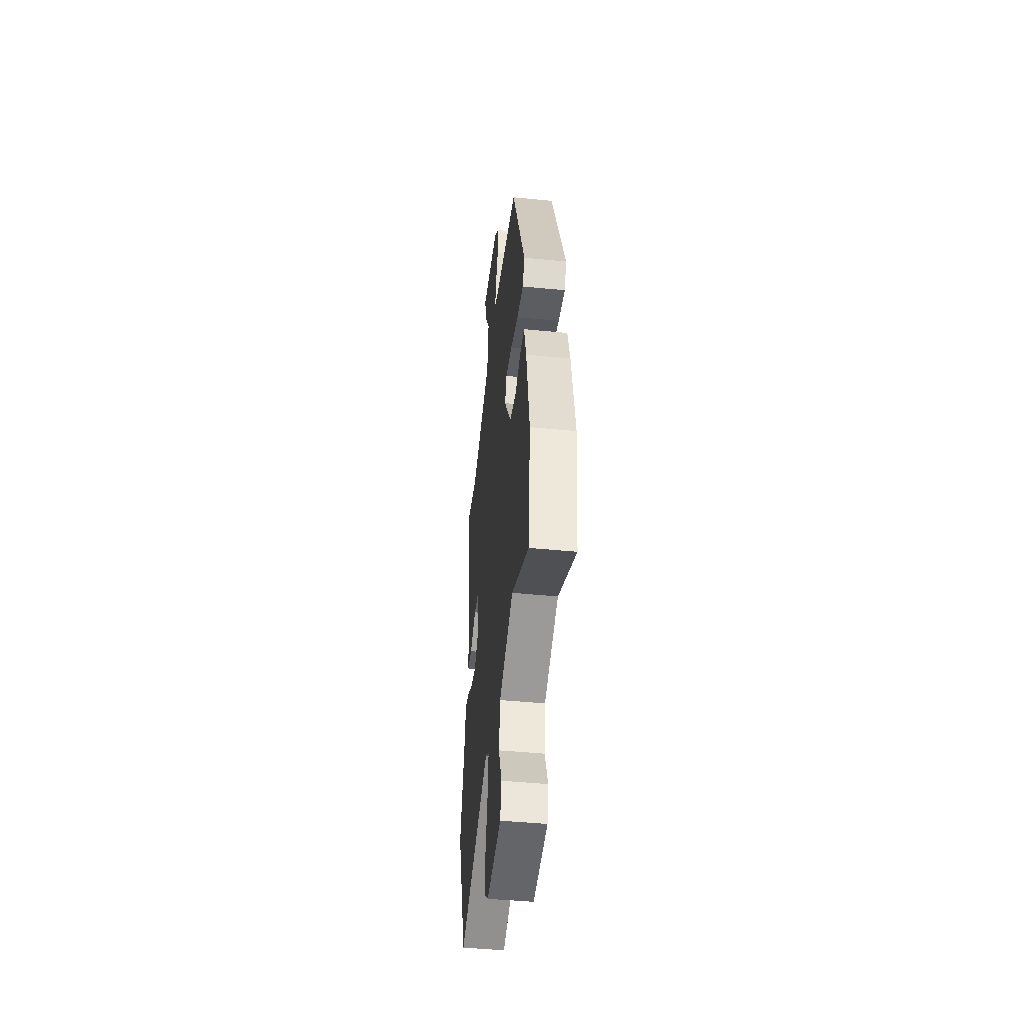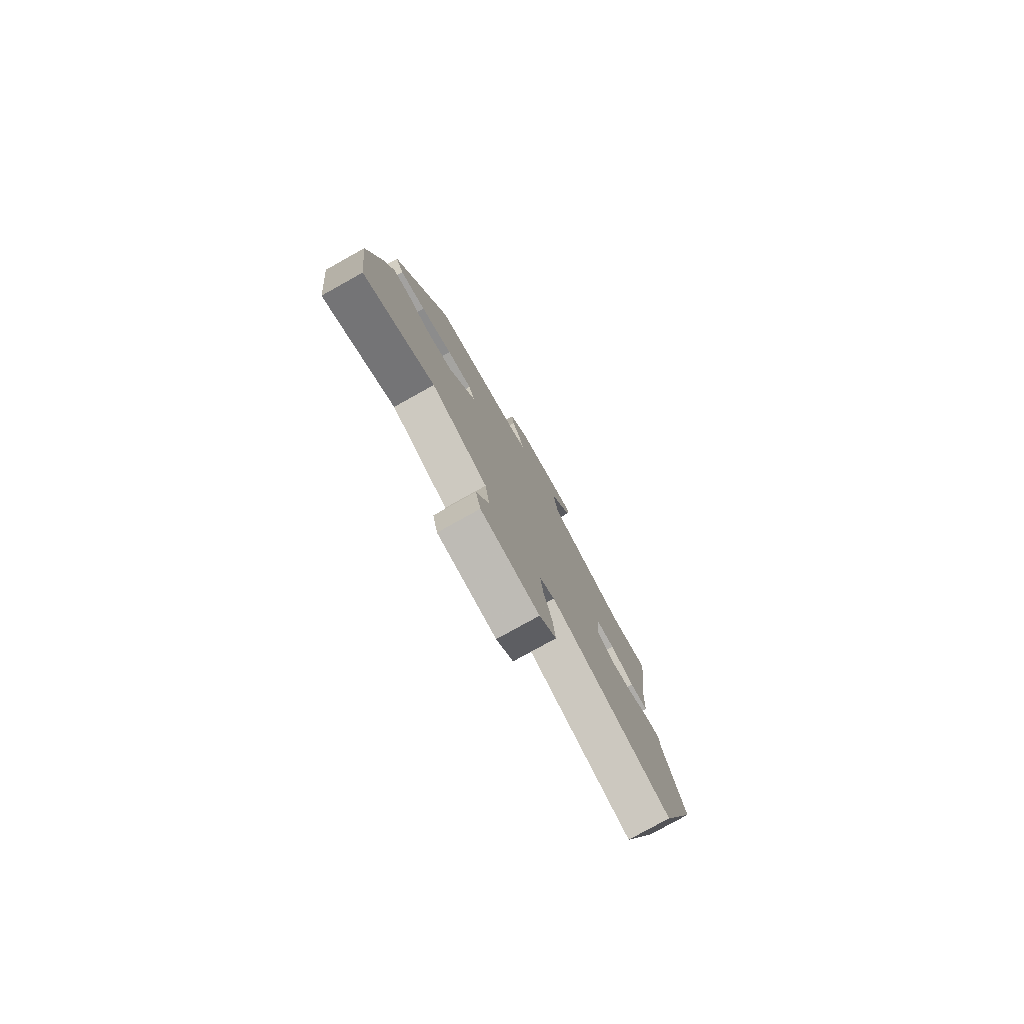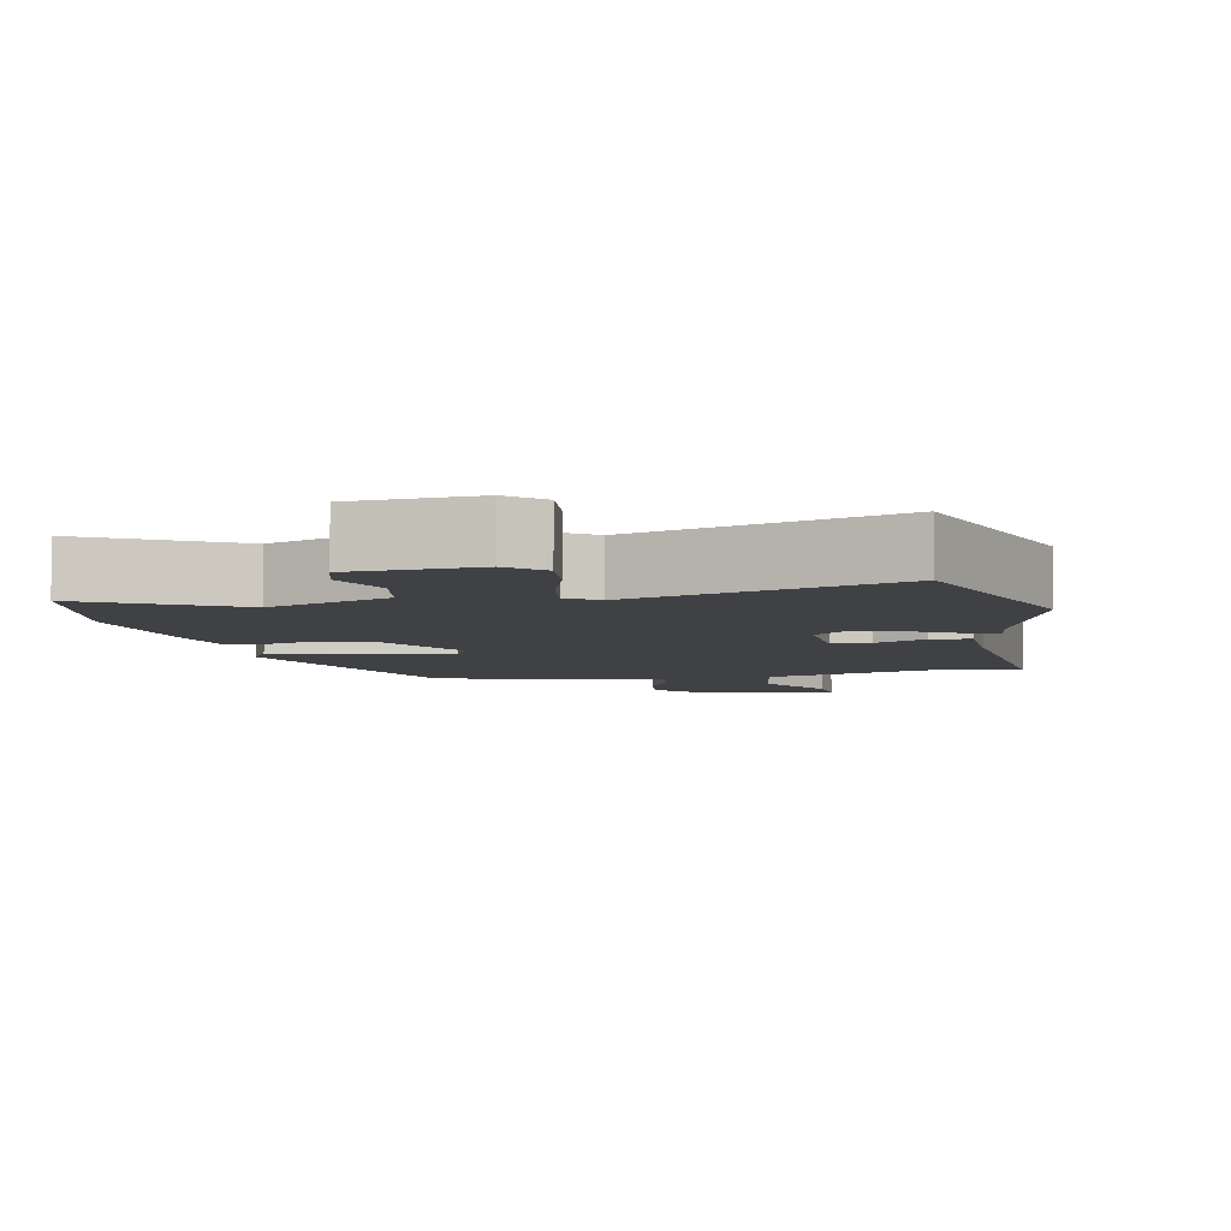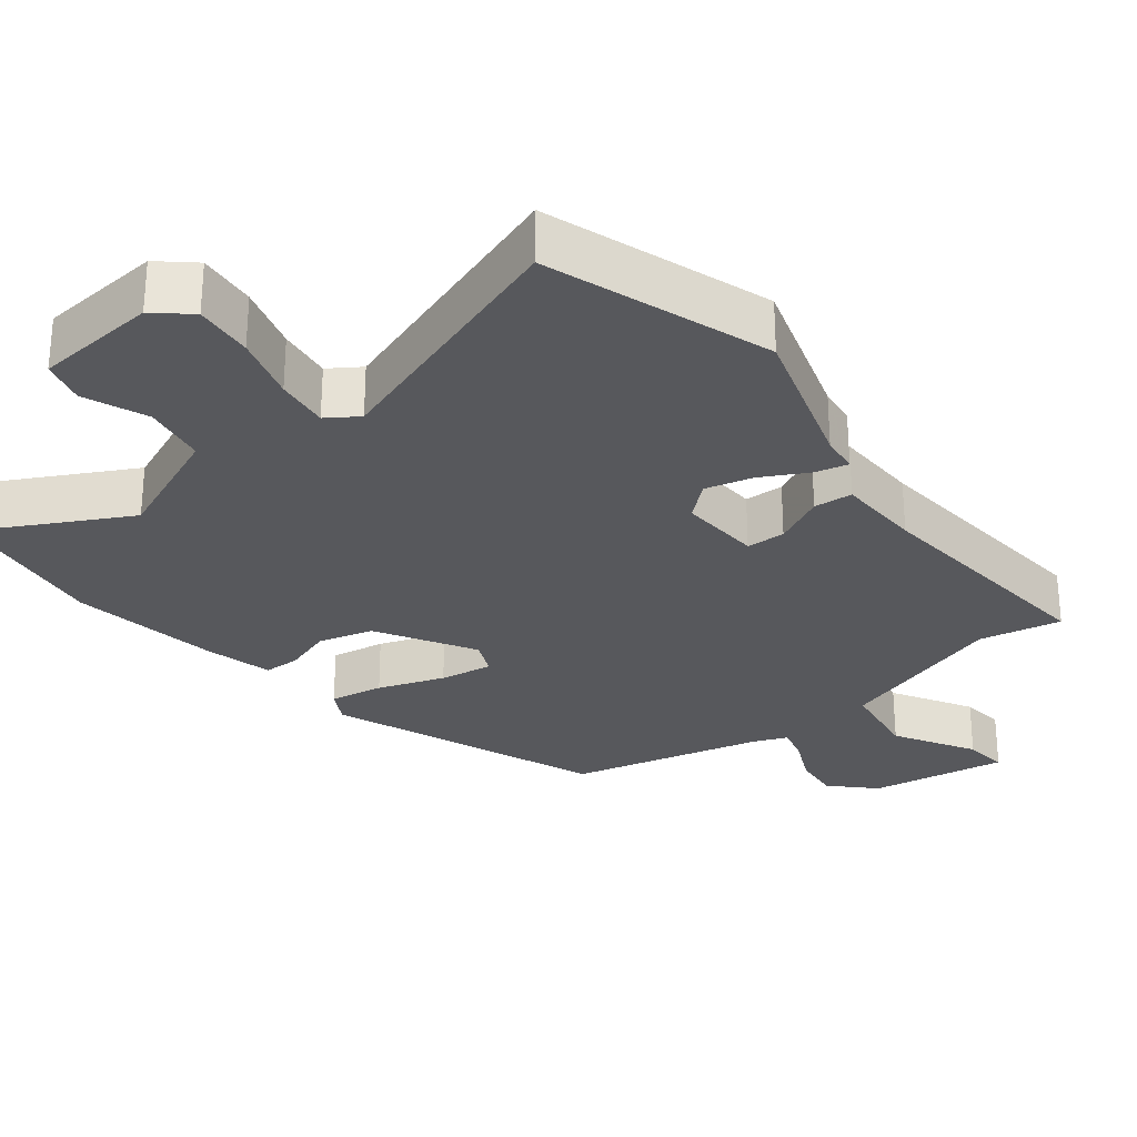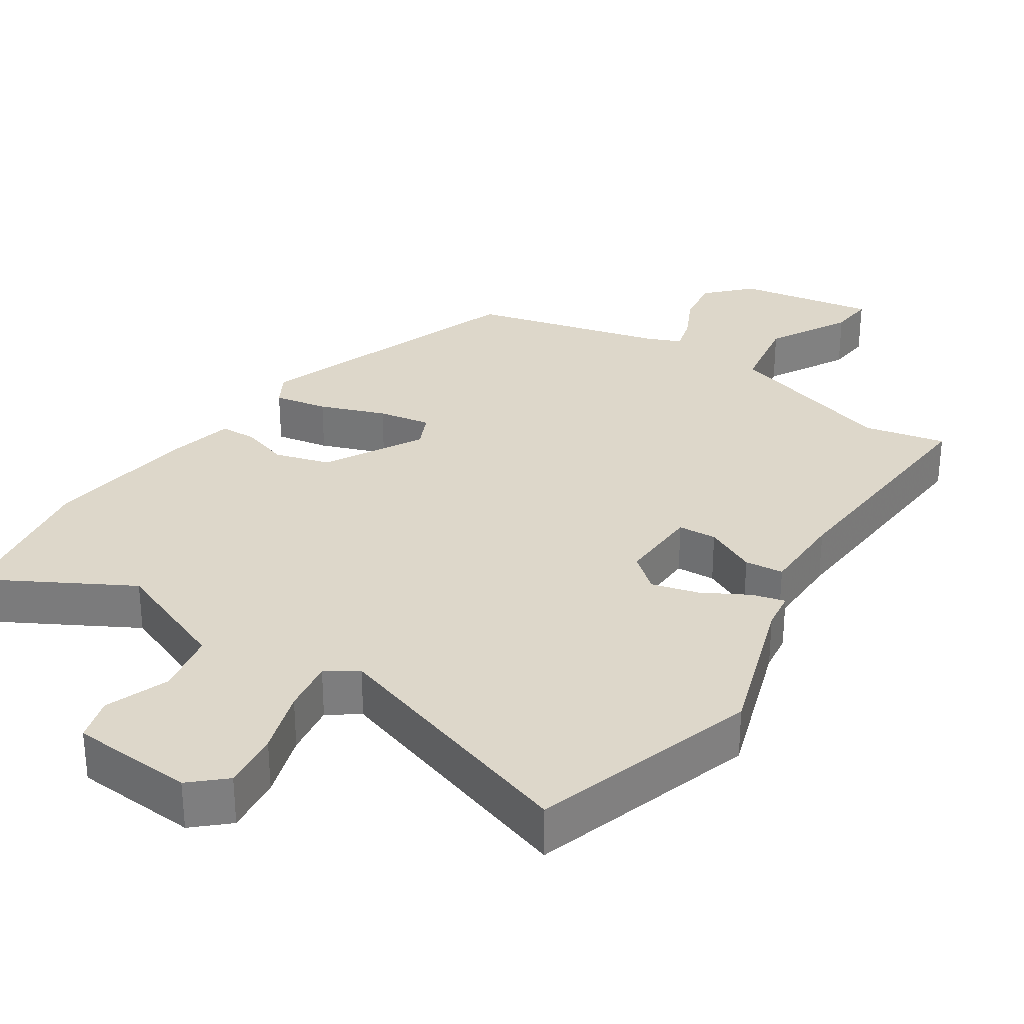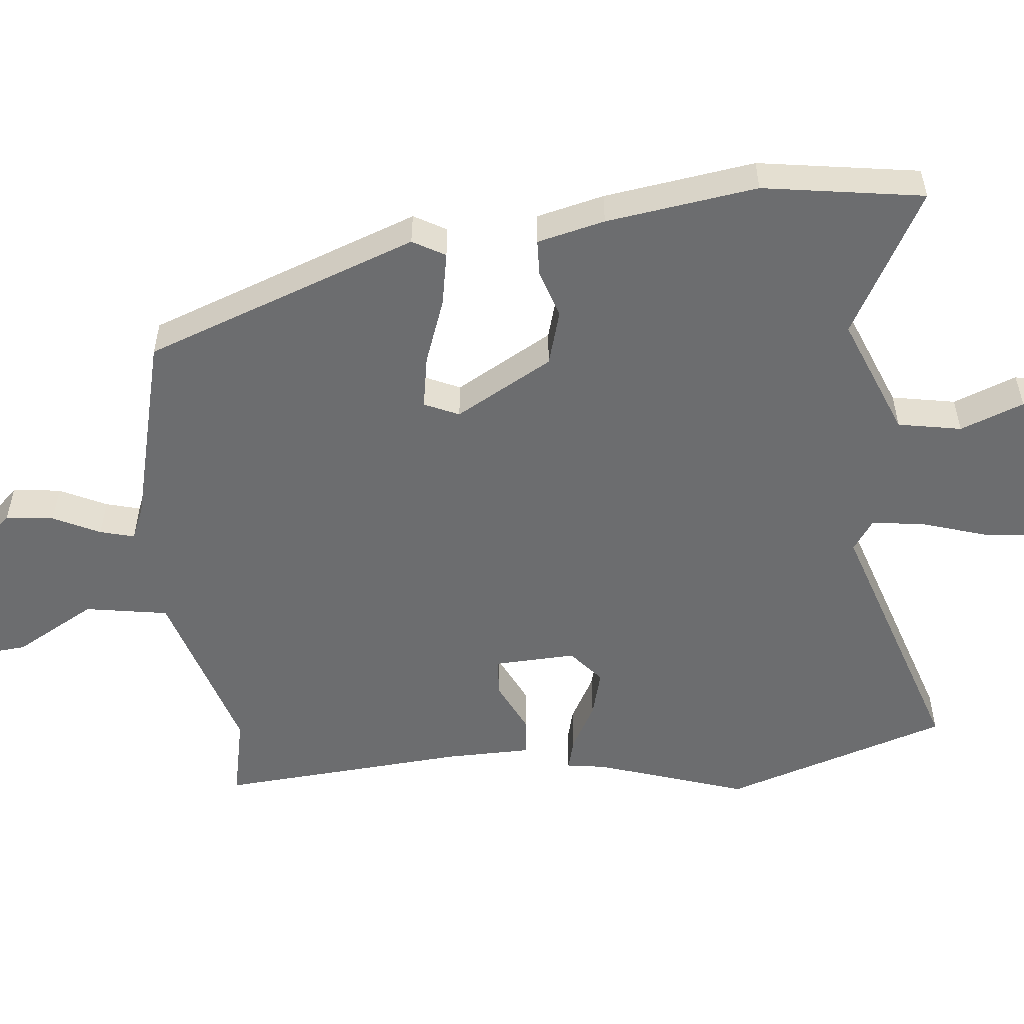
<metadata>
{"format":"obj","ext":"obj","renderer":"f3d","projection":"perspective","resolution":1024,"background":"white","views":[{"elev":-45.2,"azim":83.5,"up":"+Z"},{"elev":-79.6,"azim":119.1,"up":"+Z"},{"elev":-5.8,"azim":-170.7,"up":"+Y"},{"elev":-28.5,"azim":-143.2,"up":"+Y"},{"elev":30.9,"azim":-148.9,"up":"+Y"},{"elev":-53.9,"azim":93.6,"up":"+Y"}]}
</metadata>
<code>
v -0.454 0.07 -0.627
v -0.566 0.07 -0.318
v -0.505 0.07 -0.105
v -0.5 0.07 -0.052
v -0.454 0.07 -0.062
v -0.388 0.07 -0.095
v -0.322 0.07 -0.11
v -0.276 0.07 -0.068
v -0.285 0.07 0.046
v -0.339 0.07 0.047
v -0.409 0.07 0.01
v -0.463 0.07 0.013
v -0.469 0.07 0.132
v -0.508 0.07 0.476
v -0.393 0.07 0.456
v -0.155 0.07 0.539
v -0.14 0.07 0.655
v -0.207 0.07 0.765
v -0.215 0.07 0.827
v -0.021 0.07 0.802
v 0.037 0.07 0.746
v 0.031 0.07 0.679
v 0.002 0.07 0.613
v -0.009 0.07 0.565
v 0.038 0.07 0.547
v 0.309 0.07 0.489
v 0.463 0.07 0.114
v 0.439 0.07 0.068
v 0.364 0.07 0.079
v 0.271 0.07 0.109
v 0.197 0.07 0.119
v 0.177 0.07 0.07
v 0.258 0.07 -0.062
v 0.335 0.07 -0.081
v 0.402 0.07 -0.057
v 0.452 0.07 -0.057
v 0.478 0.07 -0.15
v 0.516 0.07 -0.359
v 0.49 0.07 -0.584
v 0.285 0.07 -0.481
v 0.12 0.07 -0.555
v 0.107 0.07 -0.644
v 0.144 0.07 -0.731
v 0.129 0.07 -0.793
v -0.042 0.07 -0.812
v -0.091 0.07 -0.771
v -0.085 0.07 -0.689
v -0.06 0.07 -0.597
v -0.052 0.07 -0.522
v -0.096 0.07 -0.494
v -0.454 0 -0.627
v -0.566 0 -0.318
v -0.505 0 -0.105
v -0.5 0 -0.052
v -0.454 0 -0.062
v -0.388 0 -0.095
v -0.322 0 -0.11
v -0.276 0 -0.068
v -0.285 0 0.046
v -0.339 0 0.047
v -0.409 0 0.01
v -0.463 0 0.013
v -0.469 0 0.132
v -0.508 0 0.476
v -0.393 0 0.456
v -0.155 0 0.539
v -0.14 0 0.655
v -0.207 0 0.765
v -0.215 0 0.827
v -0.021 0 0.802
v 0.037 0 0.746
v 0.031 0 0.679
v 0.002 0 0.613
v -0.009 0 0.565
v 0.038 0 0.547
v 0.309 0 0.489
v 0.463 0 0.114
v 0.439 0 0.068
v 0.364 0 0.079
v 0.271 0 0.109
v 0.197 0 0.119
v 0.177 0 0.07
v 0.258 0 -0.062
v 0.335 0 -0.081
v 0.402 0 -0.057
v 0.452 0 -0.057
v 0.478 0 -0.15
v 0.516 0 -0.359
v 0.49 0 -0.584
v 0.285 0 -0.481
v 0.12 0 -0.555
v 0.107 0 -0.644
v 0.144 0 -0.731
v 0.129 0 -0.793
v -0.042 0 -0.812
v -0.091 0 -0.771
v -0.085 0 -0.689
v -0.06 0 -0.597
v -0.052 0 -0.522
v -0.096 0 -0.494
f 45 46 47 48
f 45 48 49
f 42 43 44 45
f 41 42 45 49
f 40 41 49 50
f 38 39 40
f 37 38 40 50
f 34 35 36 37
f 33 34 37 50
f 27 28 29 30
f 25 26 27 30
f 24 25 30 31
f 20 21 22 23
f 20 23 24
f 17 18 19 20
f 16 17 20 24
f 15 16 24 31
f 13 14 15 31
f 10 11 12 13
f 9 10 13 31
f 3 4 5 6
f 3 6 7
f 2 3 7
f 1 2 7
f 32 33 50 1
f 8 9 31 32
f 1 7 8 32
f 98 97 96 95
f 99 98 95
f 95 94 93 92
f 99 95 92 91
f 100 99 91 90
f 90 89 88
f 100 90 88 87
f 87 86 85 84
f 100 87 84 83
f 80 79 78 77
f 80 77 76 75
f 81 80 75 74
f 73 72 71 70
f 74 73 70
f 70 69 68 67
f 74 70 67 66
f 81 74 66 65
f 81 65 64 63
f 63 62 61 60
f 81 63 60 59
f 56 55 54 53
f 57 56 53
f 57 53 52
f 57 52 51
f 51 100 83 82
f 82 81 59 58
f 82 58 57 51
f 1 51 52 2
f 2 52 53 3
f 3 53 54 4
f 4 54 55 5
f 5 55 56 6
f 6 56 57 7
f 7 57 58 8
f 8 58 59 9
f 9 59 60 10
f 10 60 61 11
f 11 61 62 12
f 12 62 63 13
f 13 63 64 14
f 14 64 65 15
f 15 65 66 16
f 16 66 67 17
f 17 67 68 18
f 18 68 69 19
f 19 69 70 20
f 20 70 71 21
f 21 71 72 22
f 22 72 73 23
f 23 73 74 24
f 24 74 75 25
f 25 75 76 26
f 26 76 77 27
f 27 77 78 28
f 28 78 79 29
f 29 79 80 30
f 30 80 81 31
f 31 81 82 32
f 32 82 83 33
f 33 83 84 34
f 34 84 85 35
f 35 85 86 36
f 36 86 87 37
f 37 87 88 38
f 38 88 89 39
f 39 89 90 40
f 40 90 91 41
f 41 91 92 42
f 42 92 93 43
f 43 93 94 44
f 44 94 95 45
f 45 95 96 46
f 46 96 97 47
f 47 97 98 48
f 48 98 99 49
f 49 99 100 50
f 50 100 51 1

</code>
